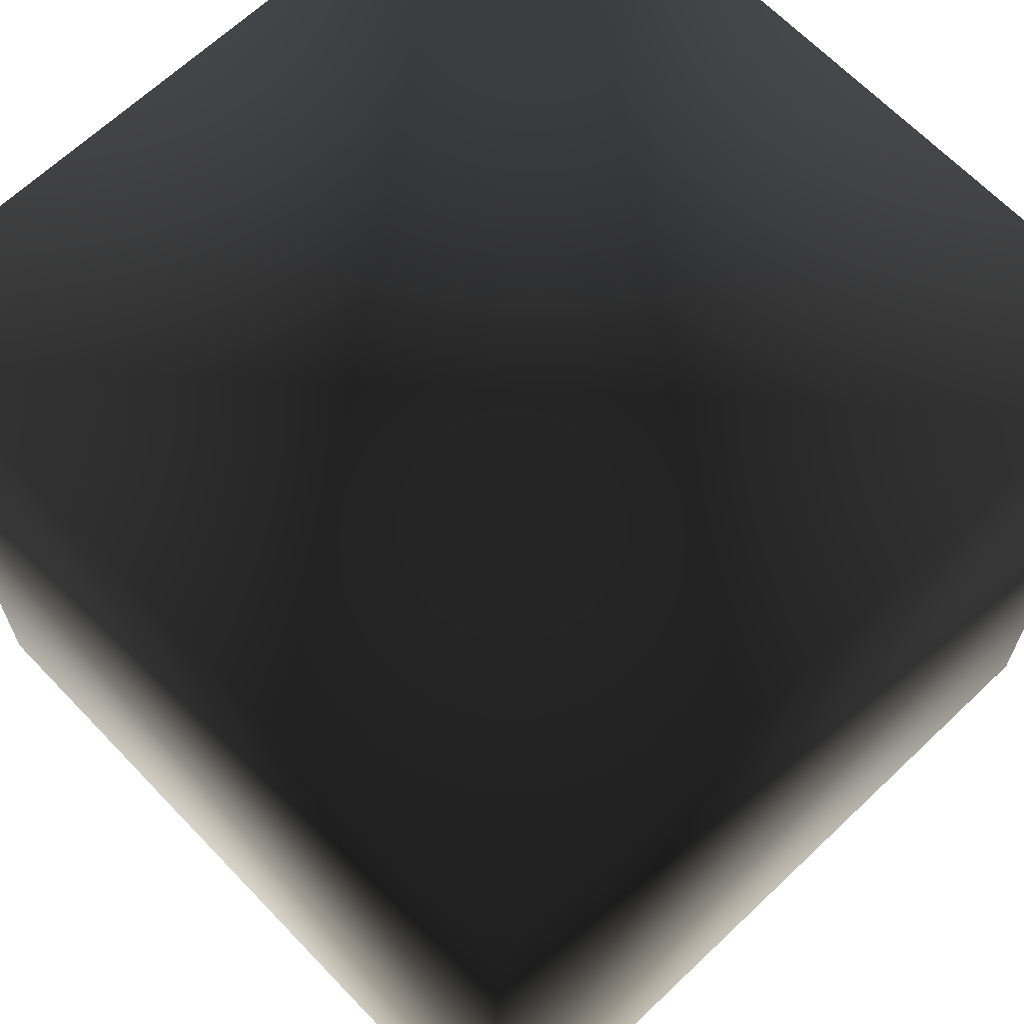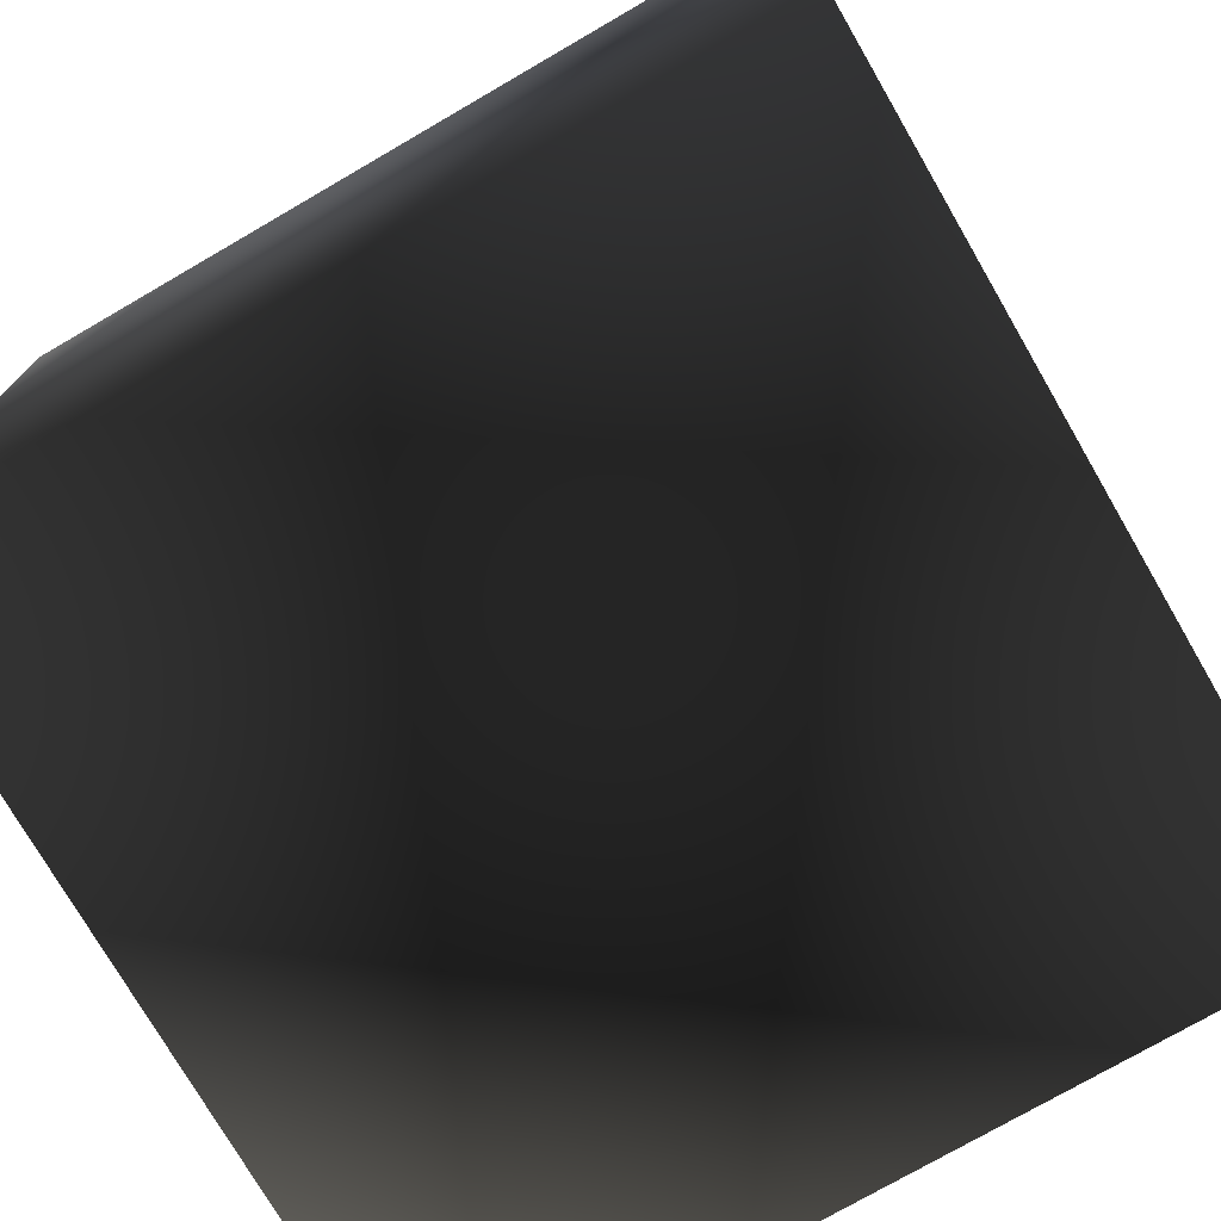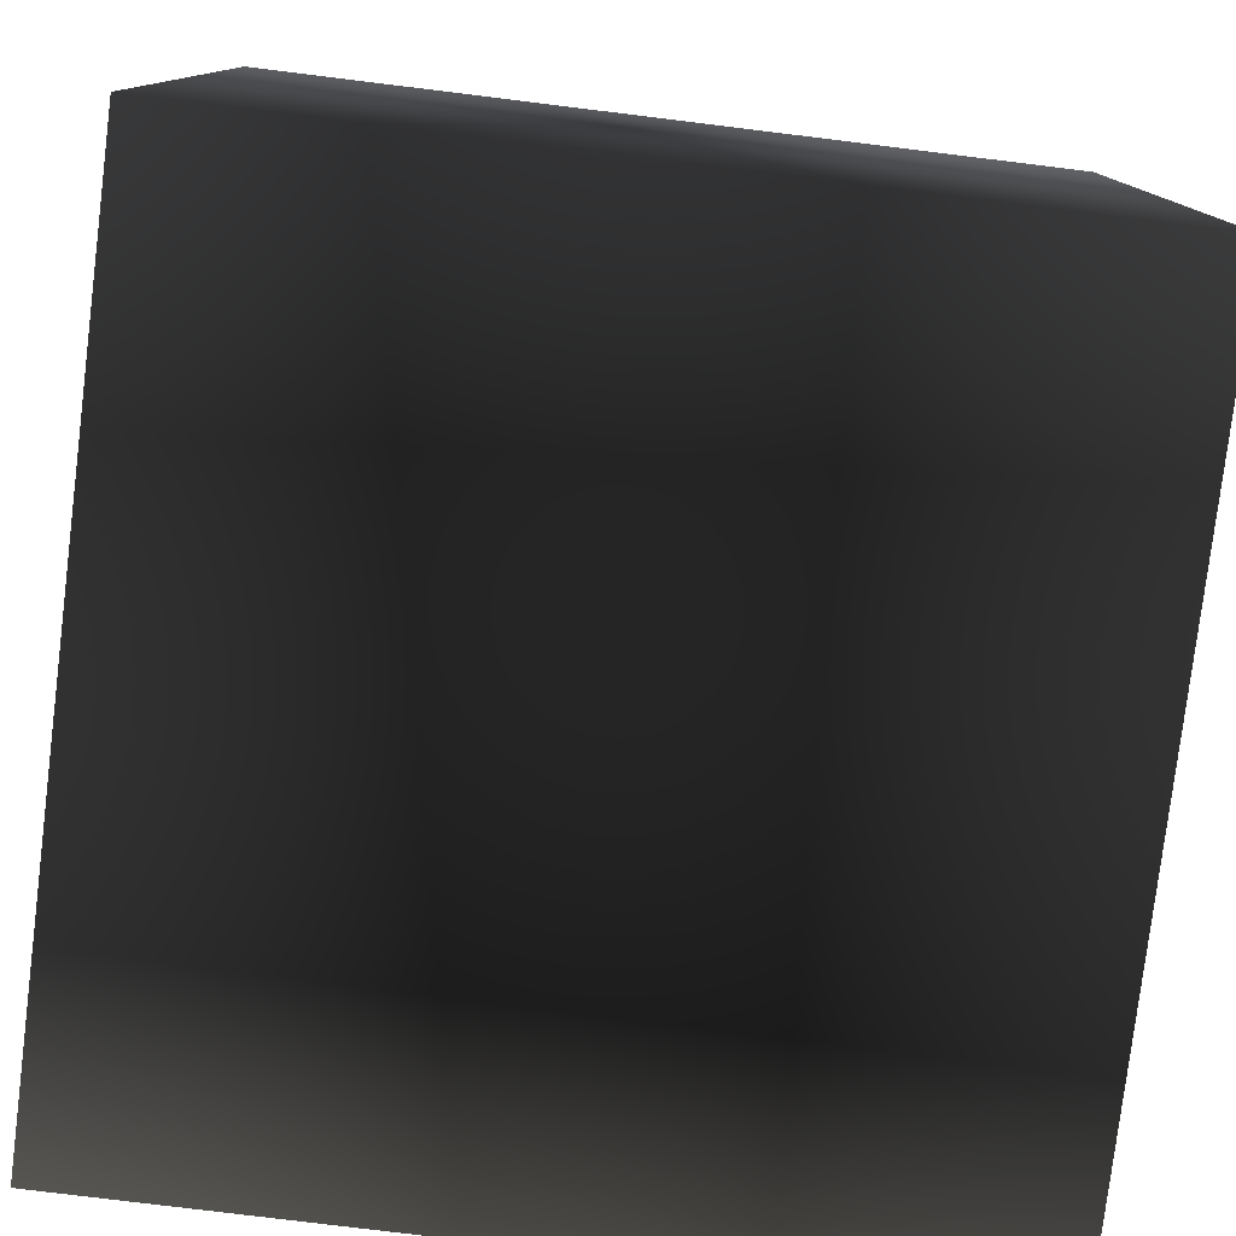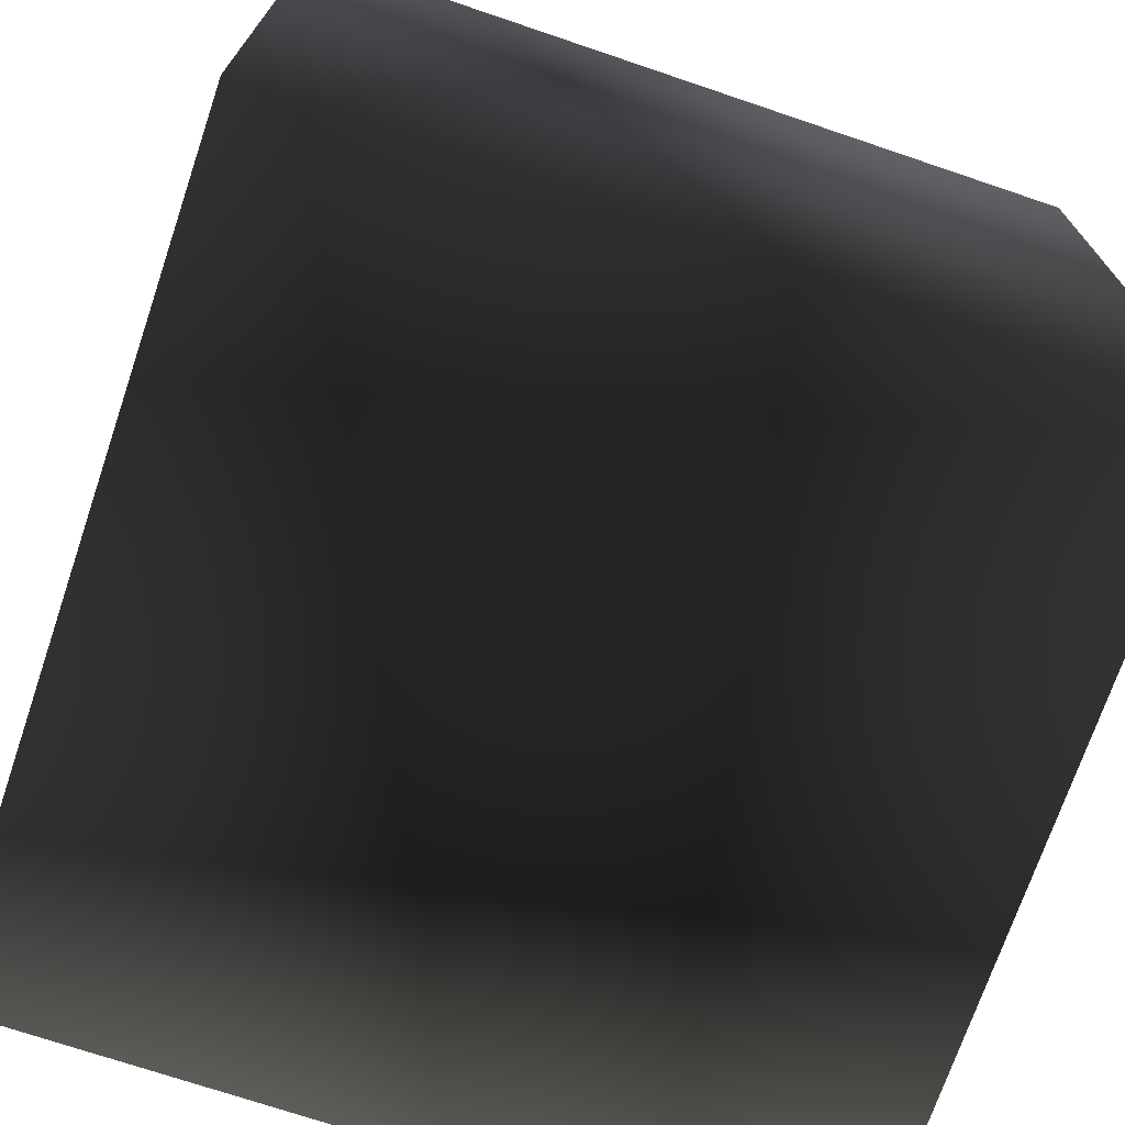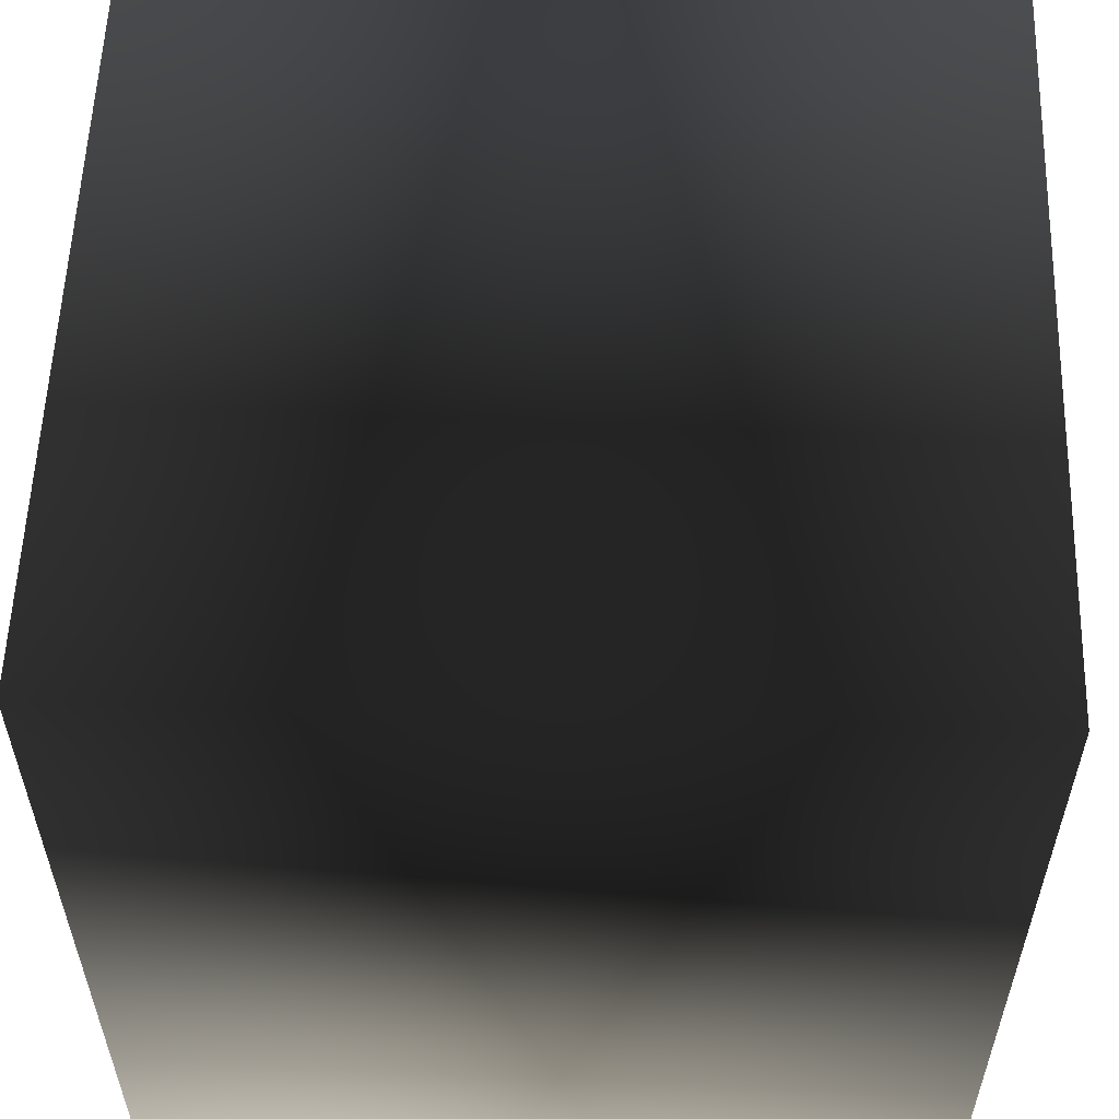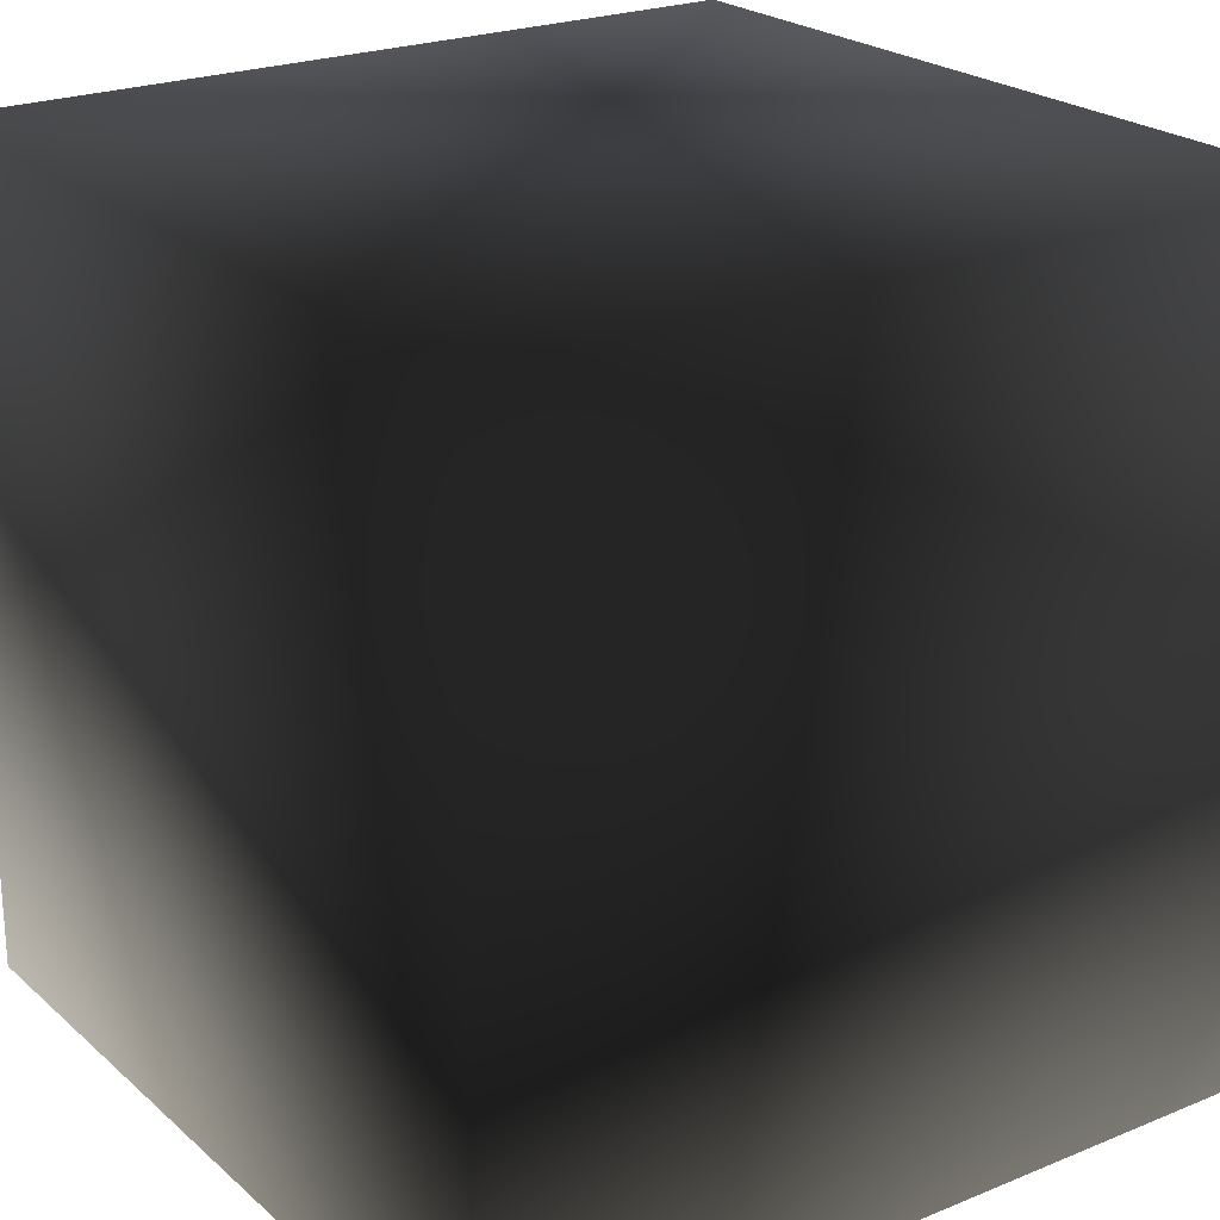
<metadata>
{"format":"obj","ext":"obj","renderer":"f3d","projection":"perspective","resolution":1024,"background":"white","views":[{"elev":65.7,"azim":136.3,"up":"+Z"},{"elev":-75.3,"azim":30.1,"up":"+Y"},{"elev":-79.0,"azim":-7.0,"up":"+Z"},{"elev":-71.9,"azim":-108.7,"up":"+Y"},{"elev":56.7,"azim":1.9,"up":"+Y"},{"elev":23.0,"azim":55.1,"up":"+Y"}]}
</metadata>
<code>
g cube
v -1 -1 -1
v -1 1 -1
v 1 1 -1
v 1 -1 -1
v -1 -1 1
v -1 1 1
v 1 1 1
v 1 -1 1
f 1 2 3 4
f 8 7 6 5
f 5 6 2 1
f 4 3 7 8
f 7 3 2 6
f 5 1 4 8

</code>
